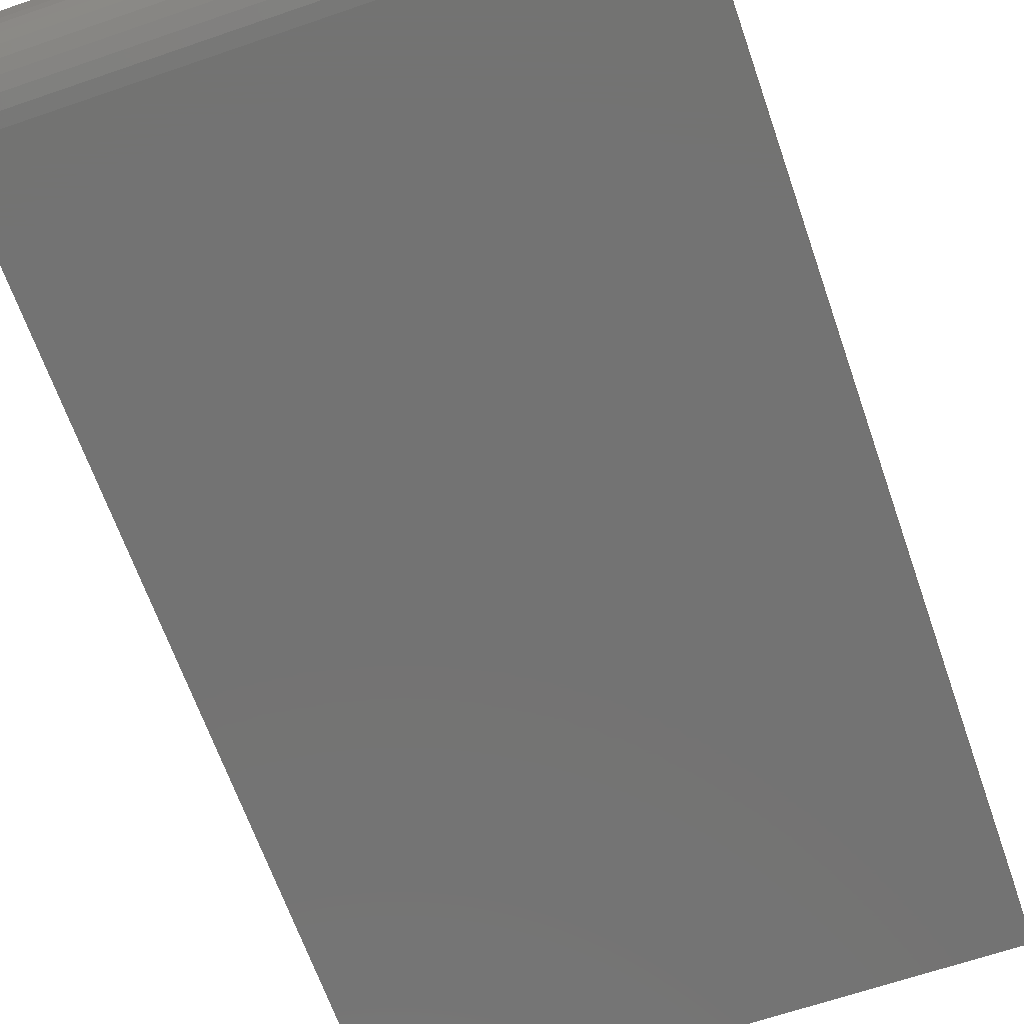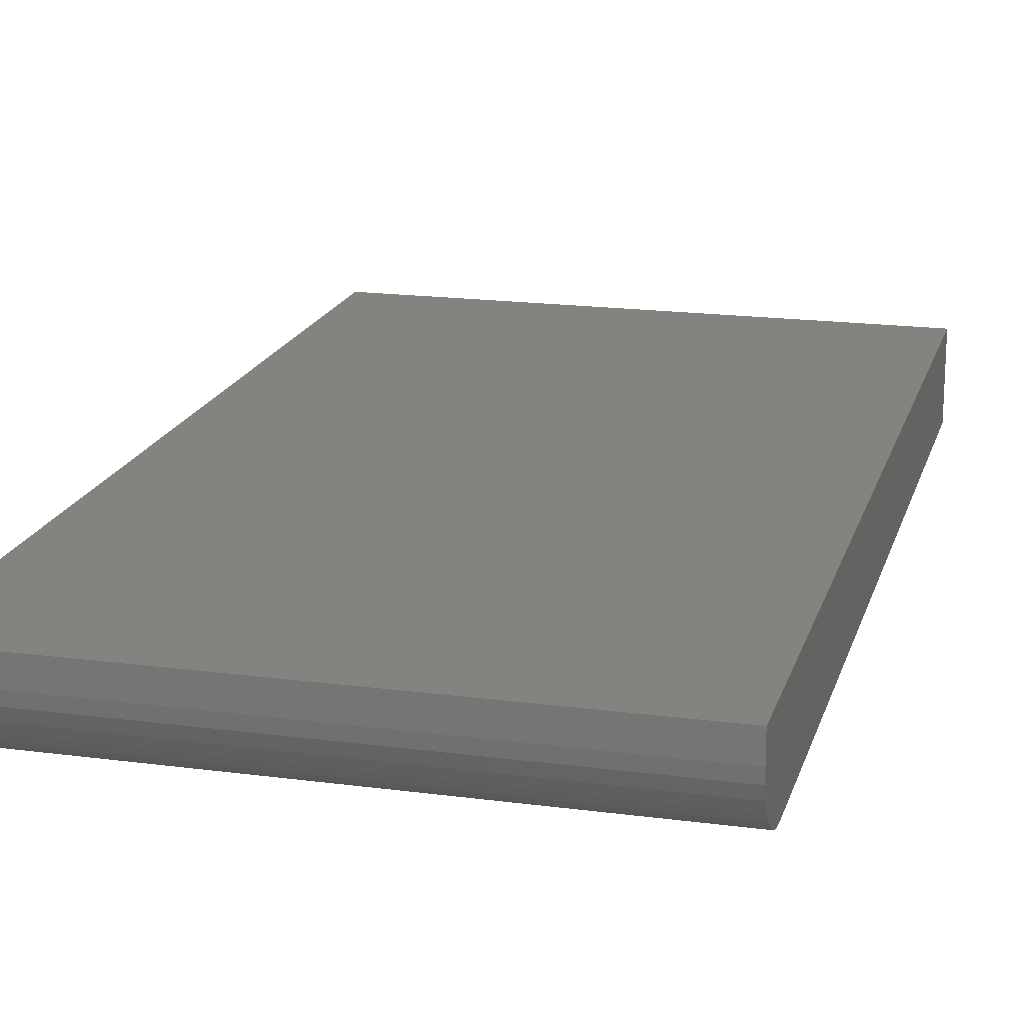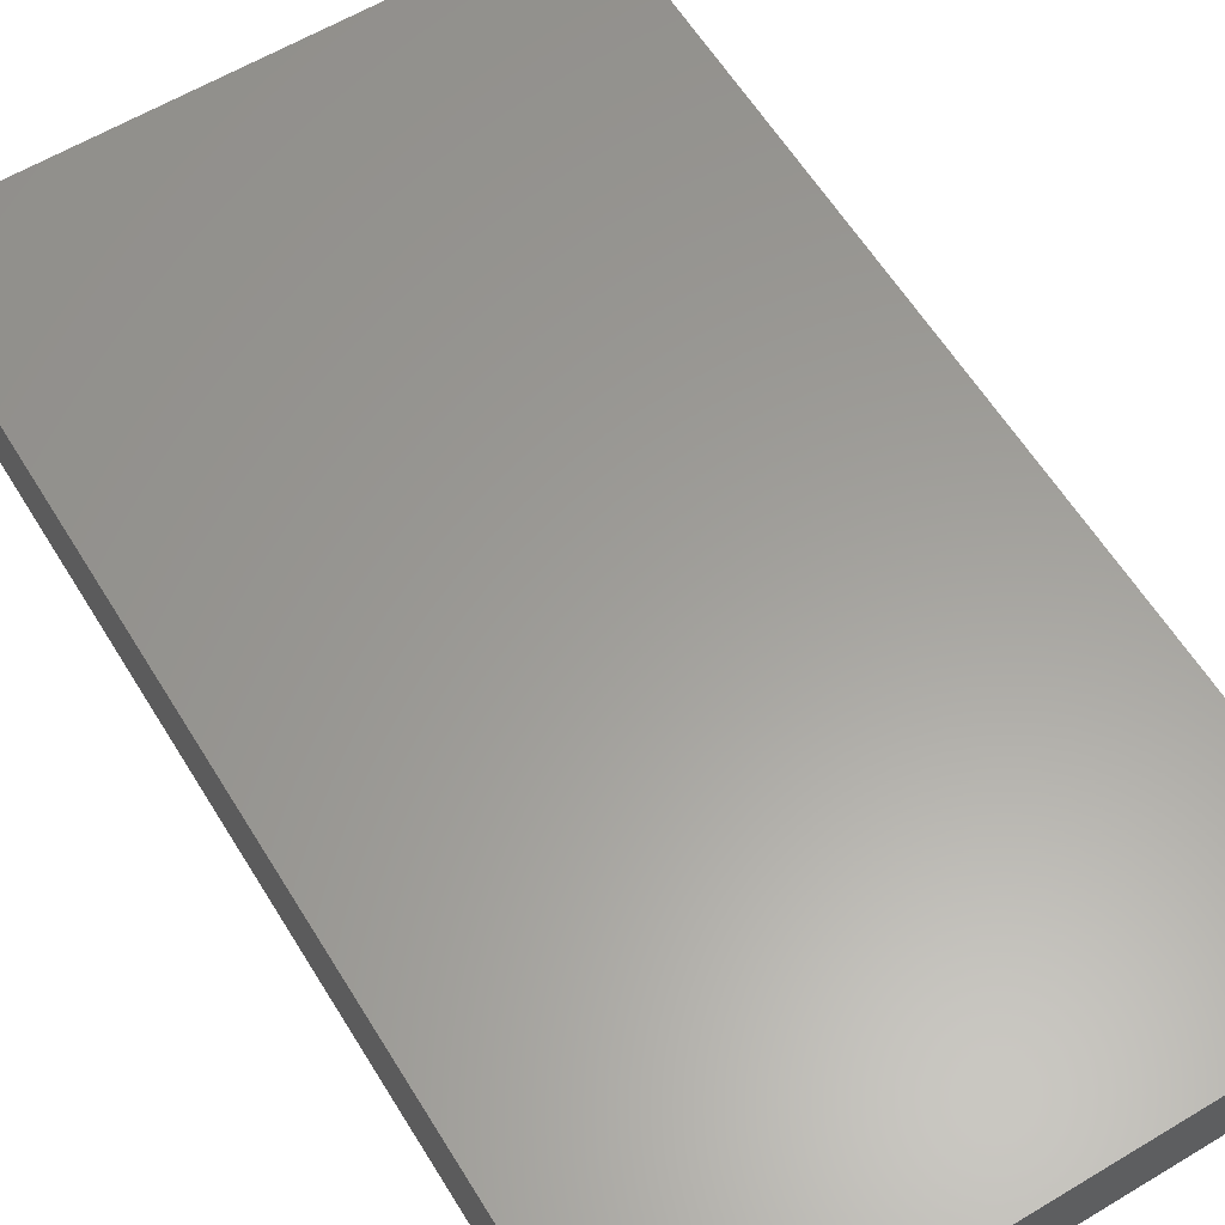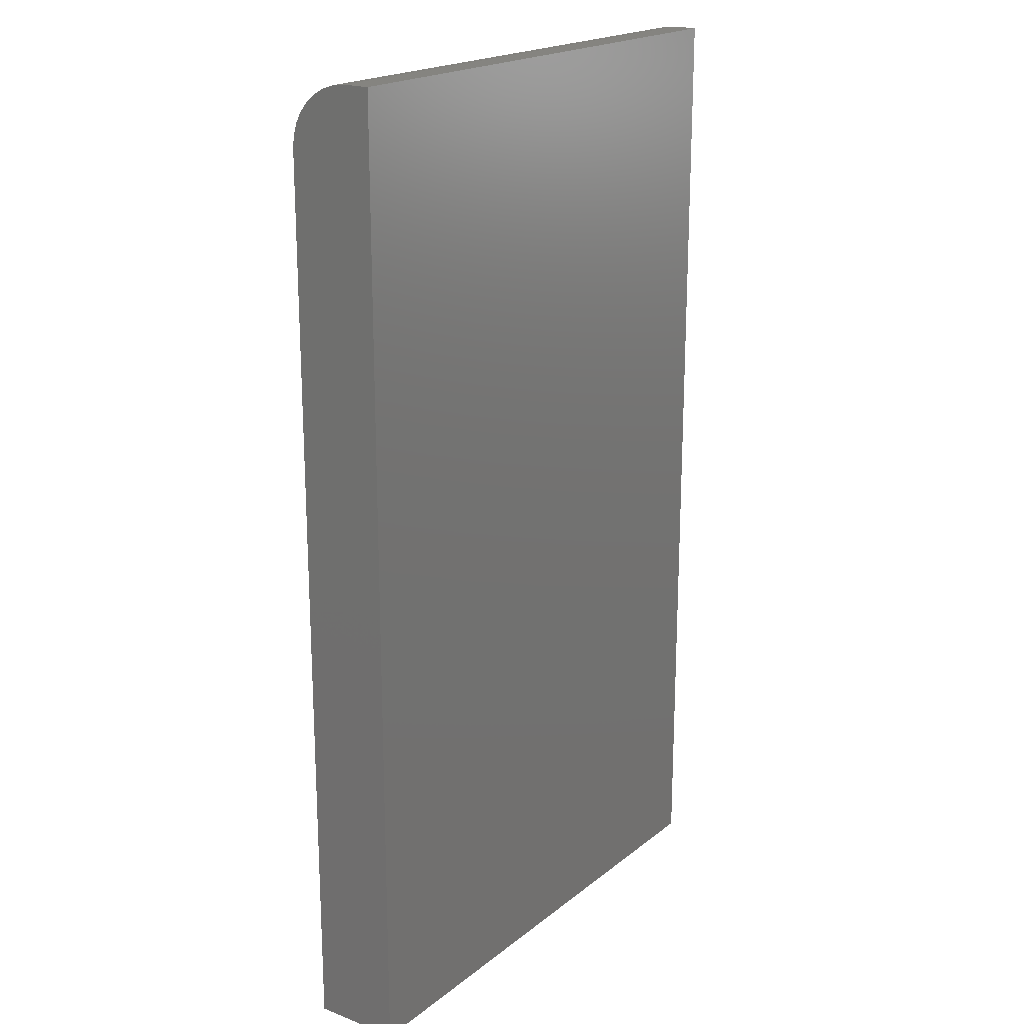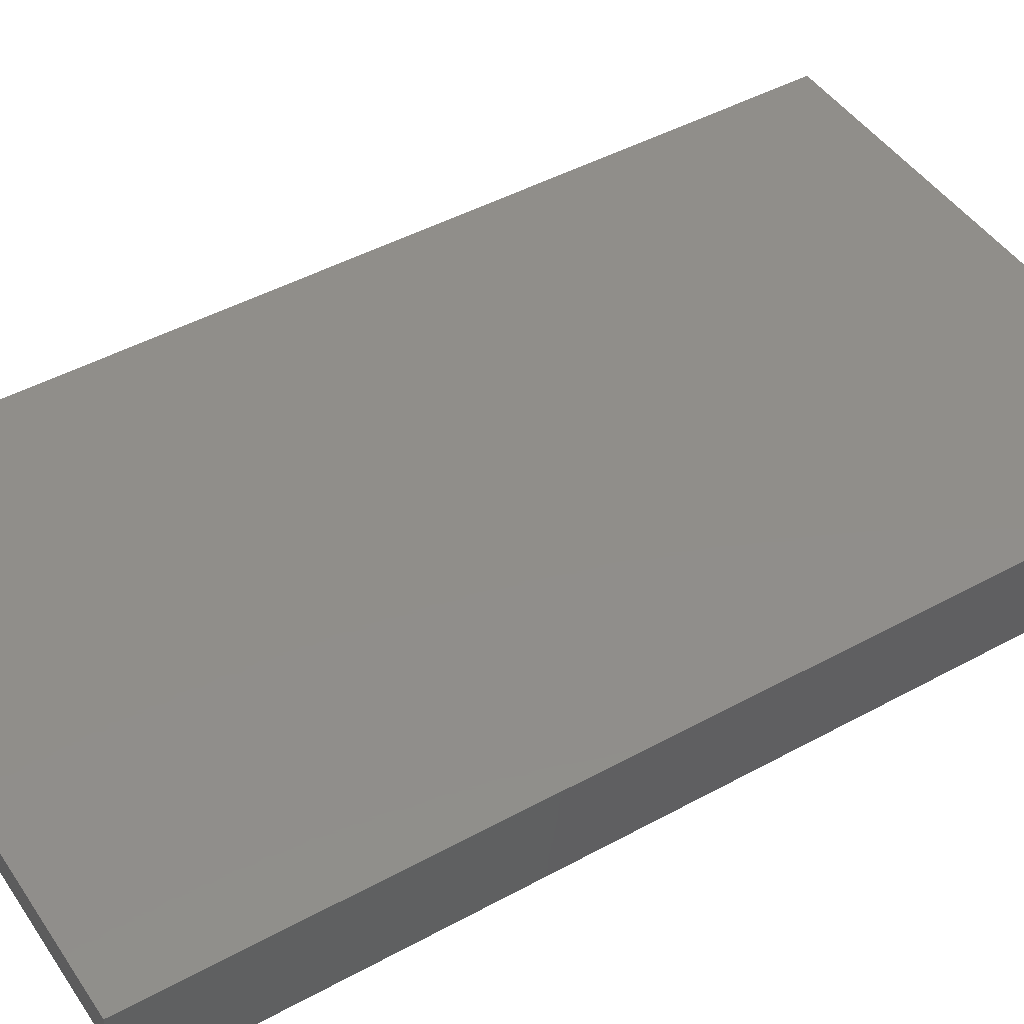
<metadata>
{"format":"stl","ext":"stl","renderer":"f3d","projection":"perspective","resolution":1024,"background":"white","views":[{"elev":-65.3,"azim":19.1,"up":"+Y"},{"elev":18.1,"azim":14.6,"up":"+Y"},{"elev":60.6,"azim":148.5,"up":"+Y"},{"elev":19.7,"azim":125.3,"up":"+Z"},{"elev":45.9,"azim":57.9,"up":"+Y"}]}
</metadata>
<code>
# stl→obj: 24 verts, 44 faces
v -0.4297 -0.1328 -0.7031
v 0.4116 -0.1328 -0.7031
v -0.4297 -0.1328 0.6562
v 0.4116 -0.1328 0.6562
v -0.4297 -0.131 0.6745
v -0.4297 -0.1257 0.6921
v -0.4297 -0.117 0.7083
v -0.4297 -0.1054 0.7225
v -0.4297 -0.09115 0.7342
v -0.4297 -0.07494 0.7429
v -0.4297 -0.05735 0.7482
v -0.4297 -0.03906 0.75
v -0.4297 1.613e-16 0.75
v -0.4297 0 -0.7031
v 0.4116 -0.03906 0.75
v 0.4116 2.08e-16 0.75
v 0.4116 -0.05735 0.7482
v 0.4116 -0.07494 0.7429
v 0.4116 -0.09115 0.7342
v 0.4116 -0.1054 0.7225
v 0.4116 -0.117 0.7083
v 0.4116 -0.1257 0.6921
v 0.4116 -0.131 0.6745
v 0.4116 4.67e-17 -0.7031
f 1 2 3
f 3 2 4
f 3 5 6
f 3 6 7
f 3 7 8
f 3 8 9
f 3 9 10
f 3 10 11
f 3 11 12
f 3 12 13
f 3 13 14
f 3 14 1
f 15 16 12
f 12 16 13
f 16 15 17
f 16 17 18
f 16 18 19
f 16 19 20
f 16 20 21
f 16 21 22
f 16 22 23
f 16 23 4
f 16 4 2
f 16 2 24
f 15 12 17
f 17 12 11
f 17 11 18
f 18 11 10
f 18 10 19
f 19 10 9
f 19 9 20
f 20 9 8
f 20 8 21
f 21 8 7
f 21 7 22
f 22 7 6
f 22 6 23
f 23 6 5
f 23 5 4
f 4 5 3
f 14 13 24
f 24 13 16
f 1 14 2
f 2 14 24

</code>
